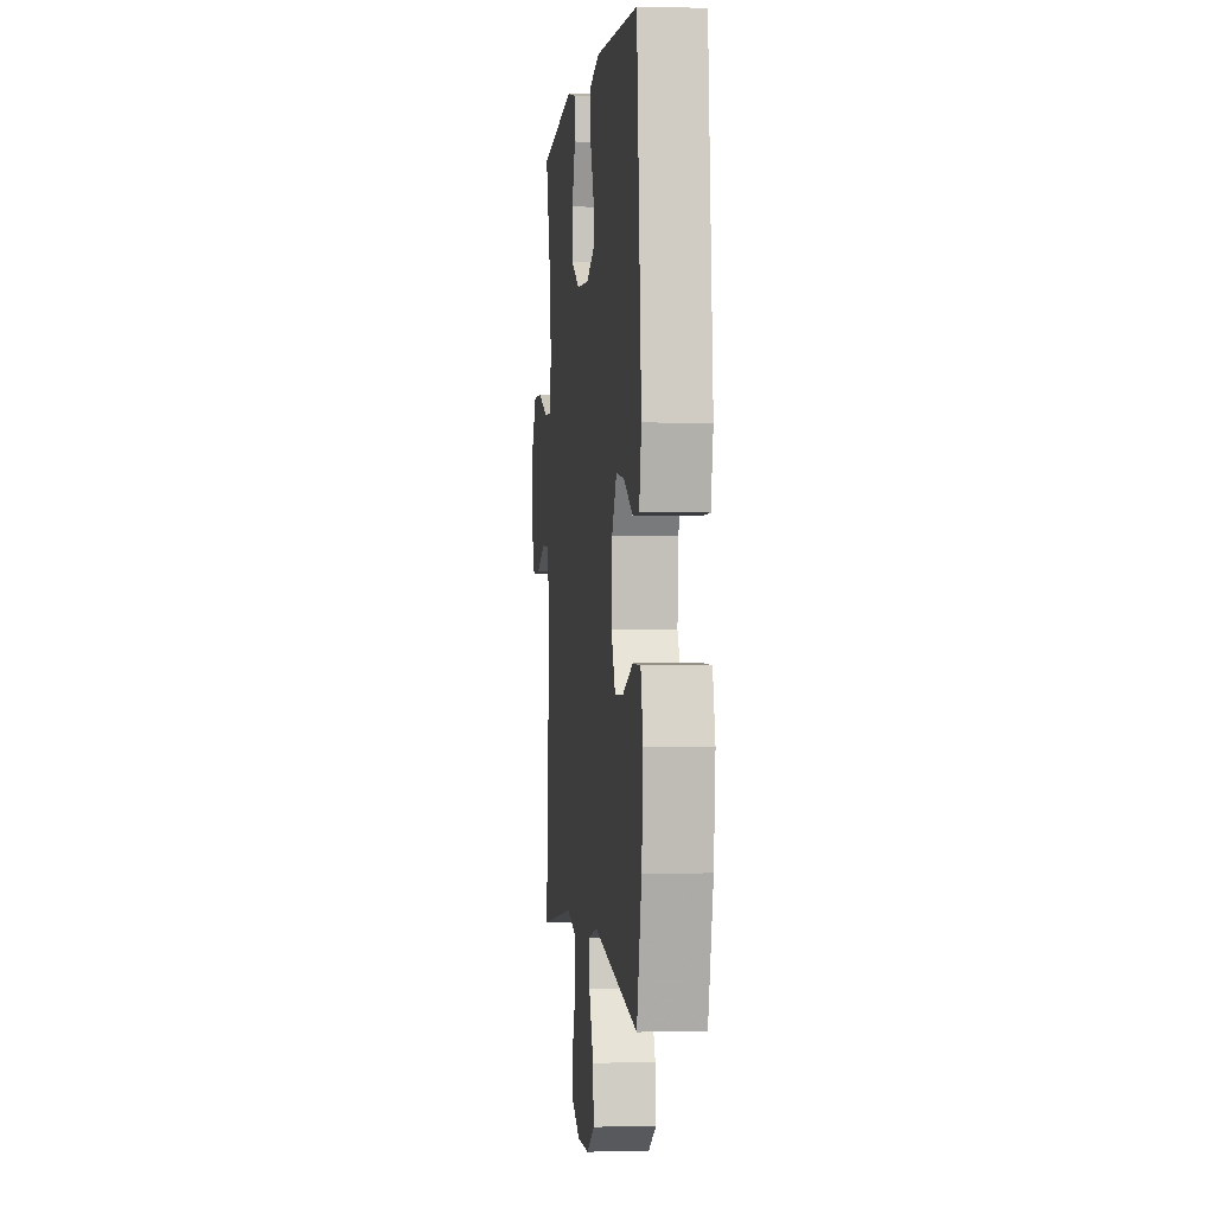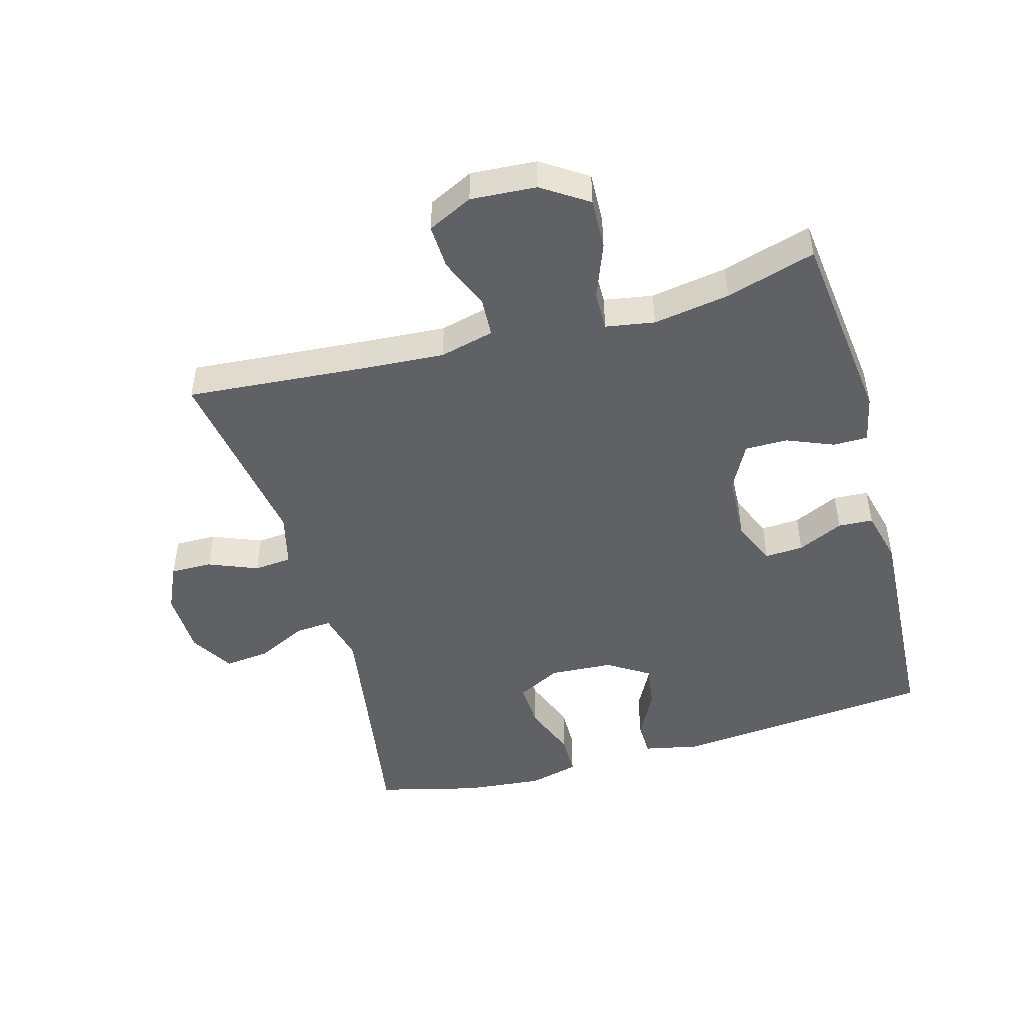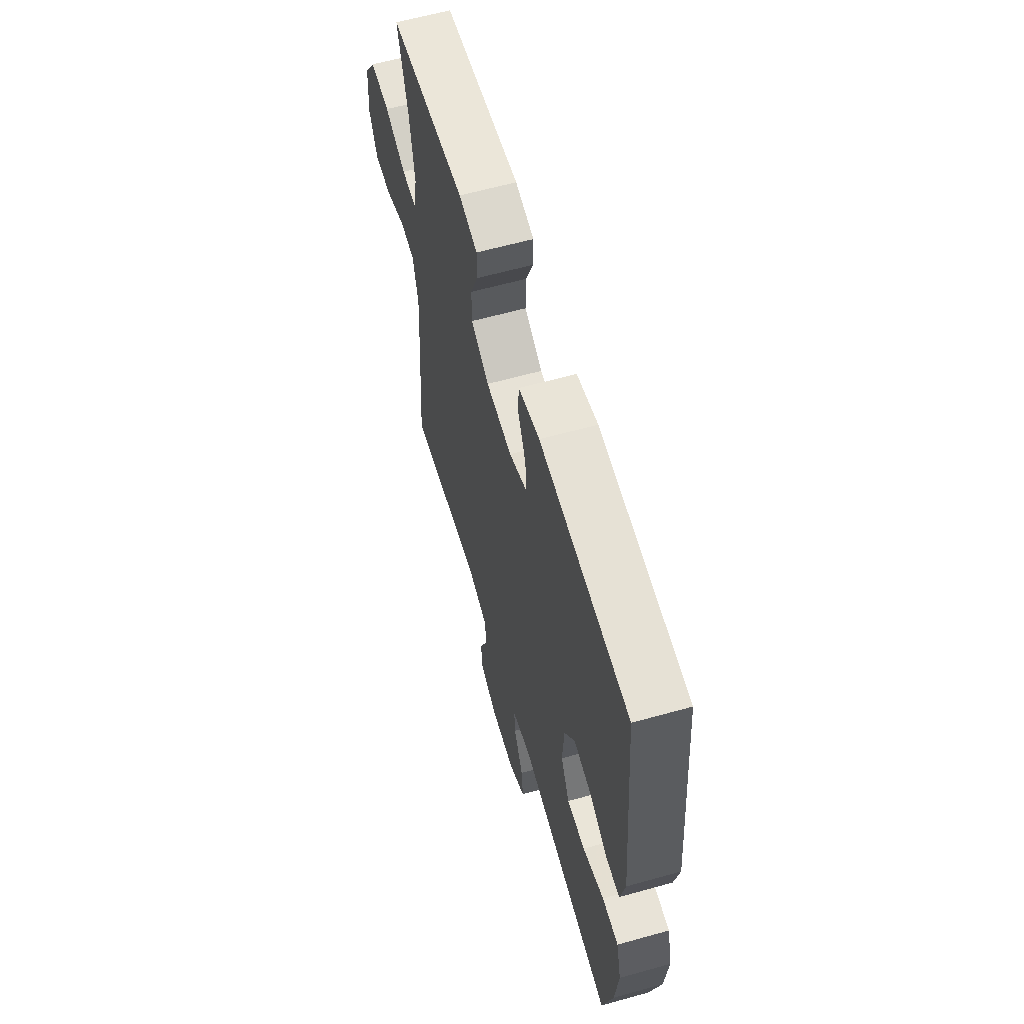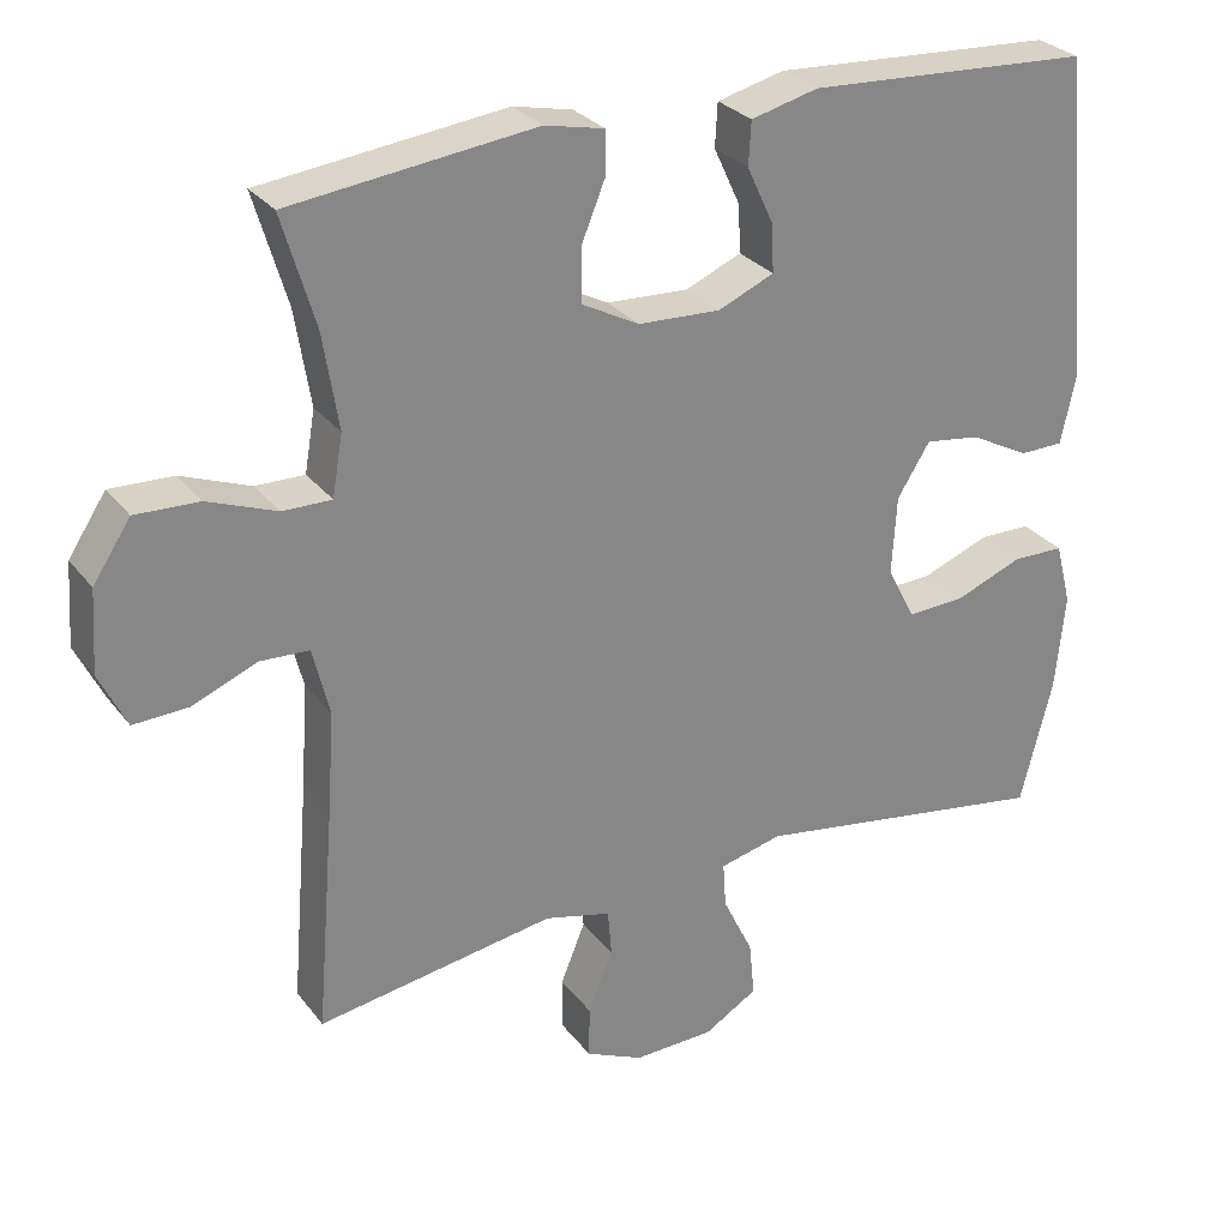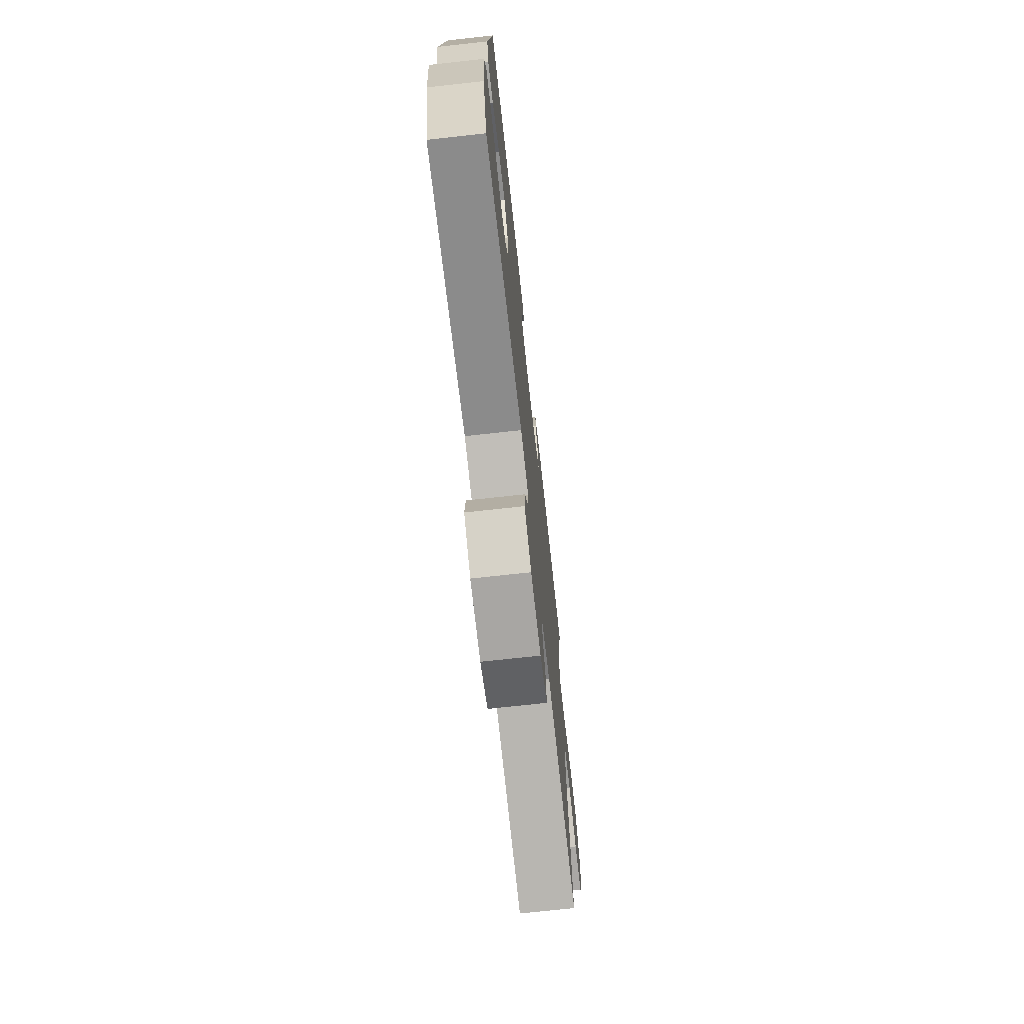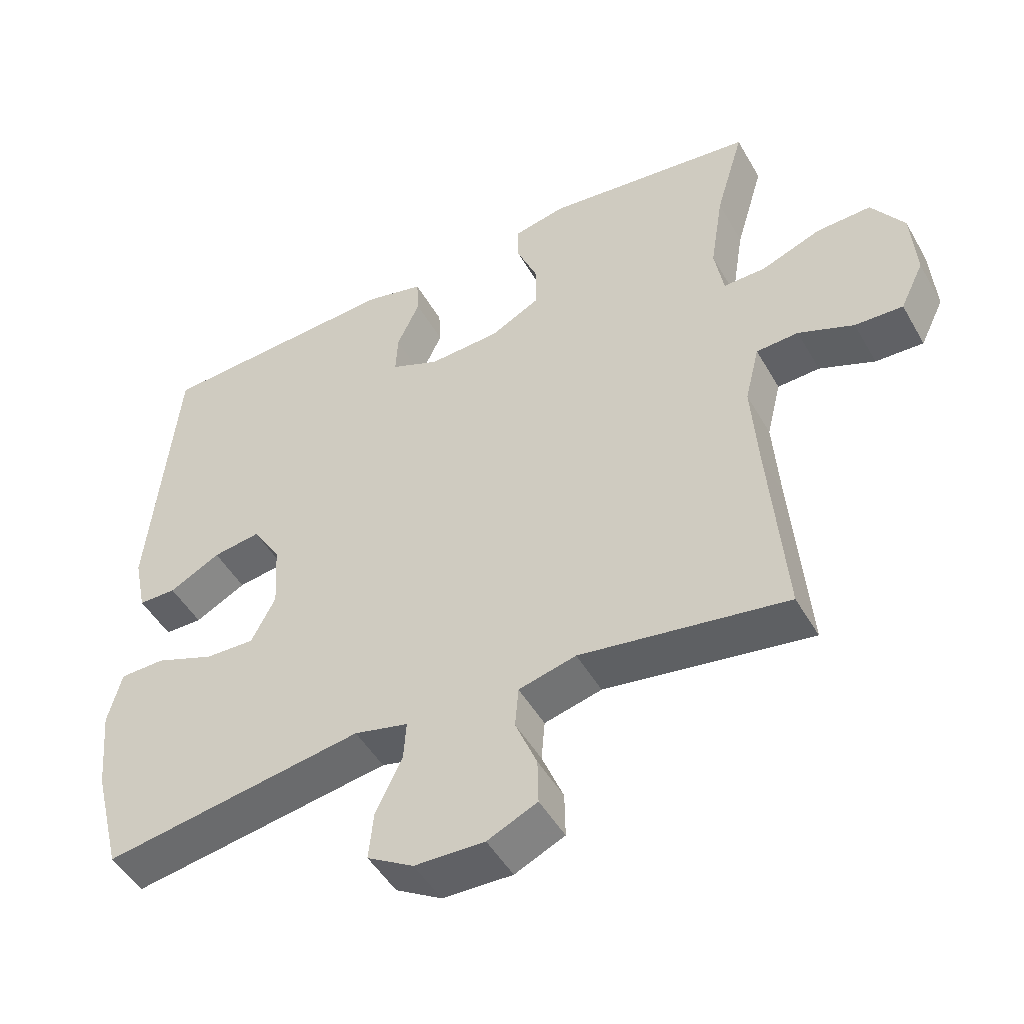
<metadata>
{"format":"obj","ext":"obj","renderer":"f3d","projection":"perspective","resolution":1024,"background":"white","views":[{"elev":-0.0,"azim":83.8,"up":"+Z"},{"elev":-48.0,"azim":-74.3,"up":"+Y"},{"elev":61.4,"azim":74.1,"up":"+Z"},{"elev":28.4,"azim":-29.7,"up":"+Z"},{"elev":-72.7,"azim":96.3,"up":"+Z"},{"elev":-48.4,"azim":-151.3,"up":"+Z"}]}
</metadata>
<code>
v -0.5 0.07 0.5
v -0.195 0.07 0.536
v -0.121 0.07 0.52
v -0.121 0.07 0.466
v -0.151 0.07 0.393
v -0.151 0.07 0.327
v -0.079 0.07 0.289
v 0.024 0.07 0.284
v 0.094 0.07 0.314
v 0.091 0.07 0.374
v 0.058 0.07 0.445
v 0.061 0.07 0.499
v 0.145 0.07 0.52
v 0.5 0.07 0.5
v 0.538 0.07 0.092
v 0.52 0.07 0.006
v 0.465 0.07 0.005
v 0.391 0.07 0.044
v 0.322 0.07 0.054
v 0.281 0.07 -0.011
v 0.275 0.07 -0.109
v 0.31 0.07 -0.177
v 0.382 0.07 -0.174
v 0.467 0.07 -0.141
v 0.532 0.07 -0.142
v 0.552 0.07 -0.22
v 0.54 0.07 -0.342
v 0.5 0.07 -0.5
v 0.123 0.07 -0.44
v 0.045 0.07 -0.459
v 0.049 0.07 -0.516
v 0.087 0.07 -0.594
v 0.094 0.07 -0.664
v 0.027 0.07 -0.704
v -0.074 0.07 -0.707
v -0.146 0.07 -0.674
v -0.145 0.07 -0.609
v -0.114 0.07 -0.533
v -0.119 0.07 -0.474
v -0.202 0.07 -0.453
v -0.5 0.07 -0.5
v -0.477 0.07 -0.221
v -0.468 0.07 -0.092
v -0.489 0.07 -0.007
v -0.55 0.07 -0.004
v -0.63 0.07 -0.037
v -0.699 0.07 -0.04
v -0.733 0.07 0.03
v -0.726 0.07 0.132
v -0.679 0.07 0.203
v -0.6 0.07 0.2
v -0.514 0.07 0.167
v -0.453 0.07 0.166
v -0.44 0.07 0.242
v -0.459 0.07 0.361
v -0.5 0 0.5
v -0.195 0 0.536
v -0.121 0 0.52
v -0.121 0 0.466
v -0.151 0 0.393
v -0.151 0 0.327
v -0.079 0 0.289
v 0.024 0 0.284
v 0.094 0 0.314
v 0.091 0 0.374
v 0.058 0 0.445
v 0.061 0 0.499
v 0.145 0 0.52
v 0.5 0 0.5
v 0.538 0 0.092
v 0.52 0 0.006
v 0.465 0 0.005
v 0.391 0 0.044
v 0.322 0 0.054
v 0.281 0 -0.011
v 0.275 0 -0.109
v 0.31 0 -0.177
v 0.382 0 -0.174
v 0.467 0 -0.141
v 0.532 0 -0.142
v 0.552 0 -0.22
v 0.54 0 -0.342
v 0.5 0 -0.5
v 0.123 0 -0.44
v 0.045 0 -0.459
v 0.049 0 -0.516
v 0.087 0 -0.594
v 0.094 0 -0.664
v 0.027 0 -0.704
v -0.074 0 -0.707
v -0.146 0 -0.674
v -0.145 0 -0.609
v -0.114 0 -0.533
v -0.119 0 -0.474
v -0.202 0 -0.453
v -0.5 0 -0.5
v -0.477 0 -0.221
v -0.468 0 -0.092
v -0.489 0 -0.007
v -0.55 0 -0.004
v -0.63 0 -0.037
v -0.699 0 -0.04
v -0.733 0 0.03
v -0.726 0 0.132
v -0.679 0 0.203
v -0.6 0 0.2
v -0.514 0 0.167
v -0.453 0 0.166
v -0.44 0 0.242
v -0.459 0 0.361
f 50 51 52
f 49 50 52
f 48 49 52
f 47 48 52
f 46 47 52
f 45 46 52
f 44 45 52 53
f 43 44 53
f 40 41 42
f 39 40 42 43
f 36 37 38
f 35 36 38
f 34 35 38
f 33 34 38
f 32 33 38
f 31 32 38
f 30 31 38 39
f 43 53 54
f 39 43 54
f 30 39 54
f 29 30 54
f 27 28 29
f 26 27 29
f 25 26 29
f 24 25 29
f 23 24 29
f 16 17 18
f 15 16 18
f 14 15 18
f 13 14 18
f 12 13 18
f 11 12 18
f 10 11 18
f 9 10 18 19
f 8 9 19 20
f 3 4 5
f 2 3 5
f 1 2 5
f 55 1 5
f 55 5 6
f 54 55 6 7
f 8 20 21
f 7 8 21
f 54 7 21
f 29 54 21
f 22 23 29
f 21 22 29
f 107 106 105
f 107 105 104
f 107 104 103
f 107 103 102
f 107 102 101
f 107 101 100
f 108 107 100 99
f 108 99 98
f 97 96 95
f 98 97 95 94
f 93 92 91
f 93 91 90
f 93 90 89
f 93 89 88
f 93 88 87
f 93 87 86
f 94 93 86 85
f 109 108 98
f 109 98 94
f 109 94 85
f 109 85 84
f 84 83 82
f 84 82 81
f 84 81 80
f 84 80 79
f 84 79 78
f 73 72 71
f 73 71 70
f 73 70 69
f 73 69 68
f 73 68 67
f 73 67 66
f 73 66 65
f 74 73 65 64
f 75 74 64 63
f 60 59 58
f 60 58 57
f 60 57 56
f 60 56 110
f 61 60 110
f 62 61 110 109
f 76 75 63
f 76 63 62
f 76 62 109
f 76 109 84
f 84 78 77
f 84 77 76
f 1 56 57 2
f 2 57 58 3
f 3 58 59 4
f 4 59 60 5
f 5 60 61 6
f 6 61 62 7
f 7 62 63 8
f 8 63 64 9
f 9 64 65 10
f 10 65 66 11
f 11 66 67 12
f 12 67 68 13
f 13 68 69 14
f 14 69 70 15
f 15 70 71 16
f 16 71 72 17
f 17 72 73 18
f 18 73 74 19
f 19 74 75 20
f 20 75 76 21
f 21 76 77 22
f 22 77 78 23
f 23 78 79 24
f 24 79 80 25
f 25 80 81 26
f 26 81 82 27
f 27 82 83 28
f 28 83 84 29
f 29 84 85 30
f 30 85 86 31
f 31 86 87 32
f 32 87 88 33
f 33 88 89 34
f 34 89 90 35
f 35 90 91 36
f 36 91 92 37
f 37 92 93 38
f 38 93 94 39
f 39 94 95 40
f 40 95 96 41
f 41 96 97 42
f 42 97 98 43
f 43 98 99 44
f 44 99 100 45
f 45 100 101 46
f 46 101 102 47
f 47 102 103 48
f 48 103 104 49
f 49 104 105 50
f 50 105 106 51
f 51 106 107 52
f 52 107 108 53
f 53 108 109 54
f 54 109 110 55
f 55 110 56 1

</code>
